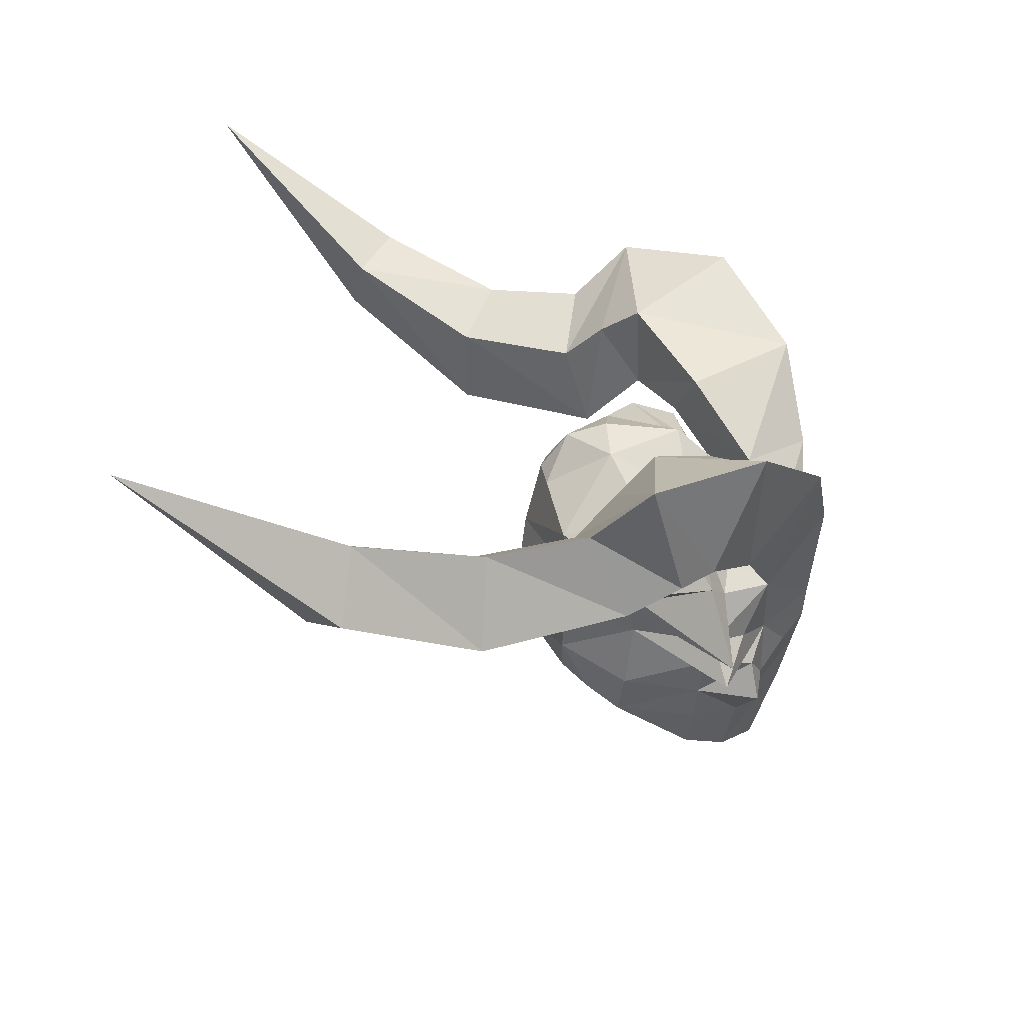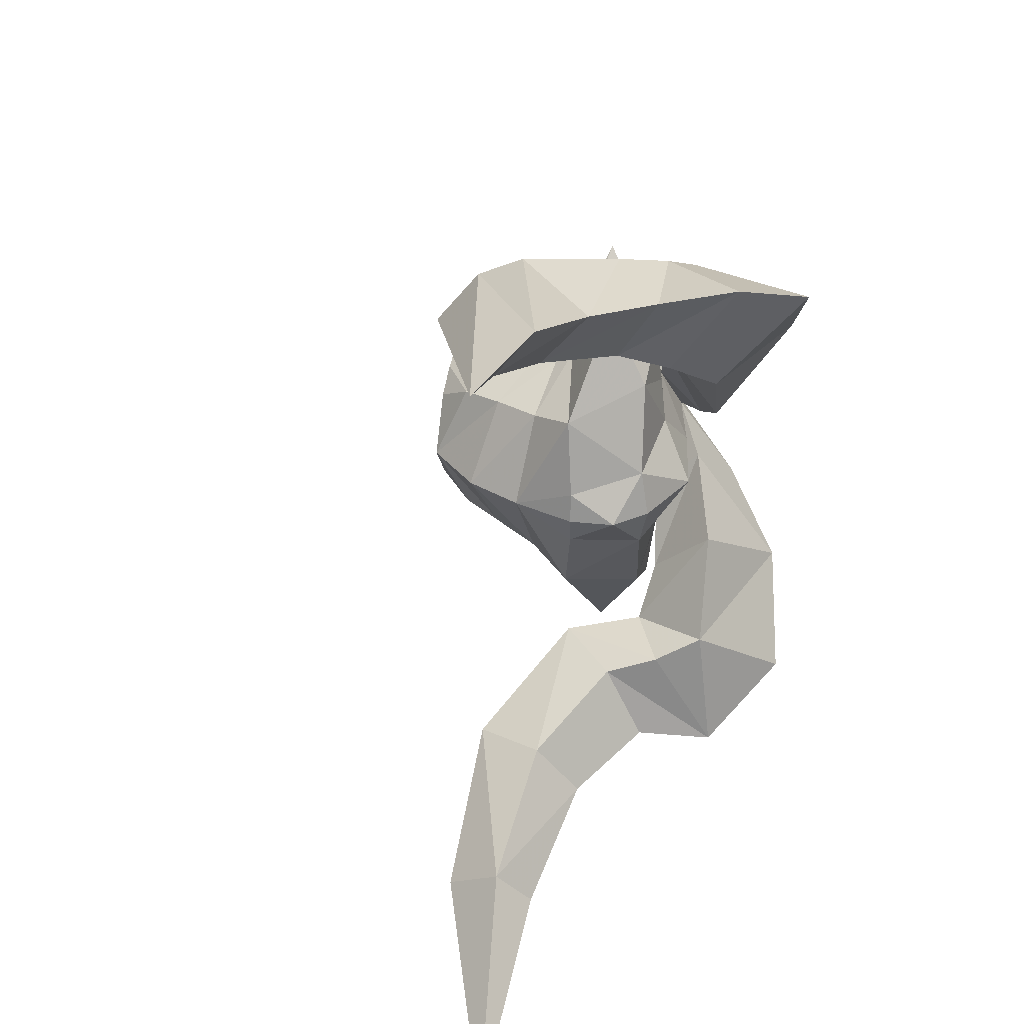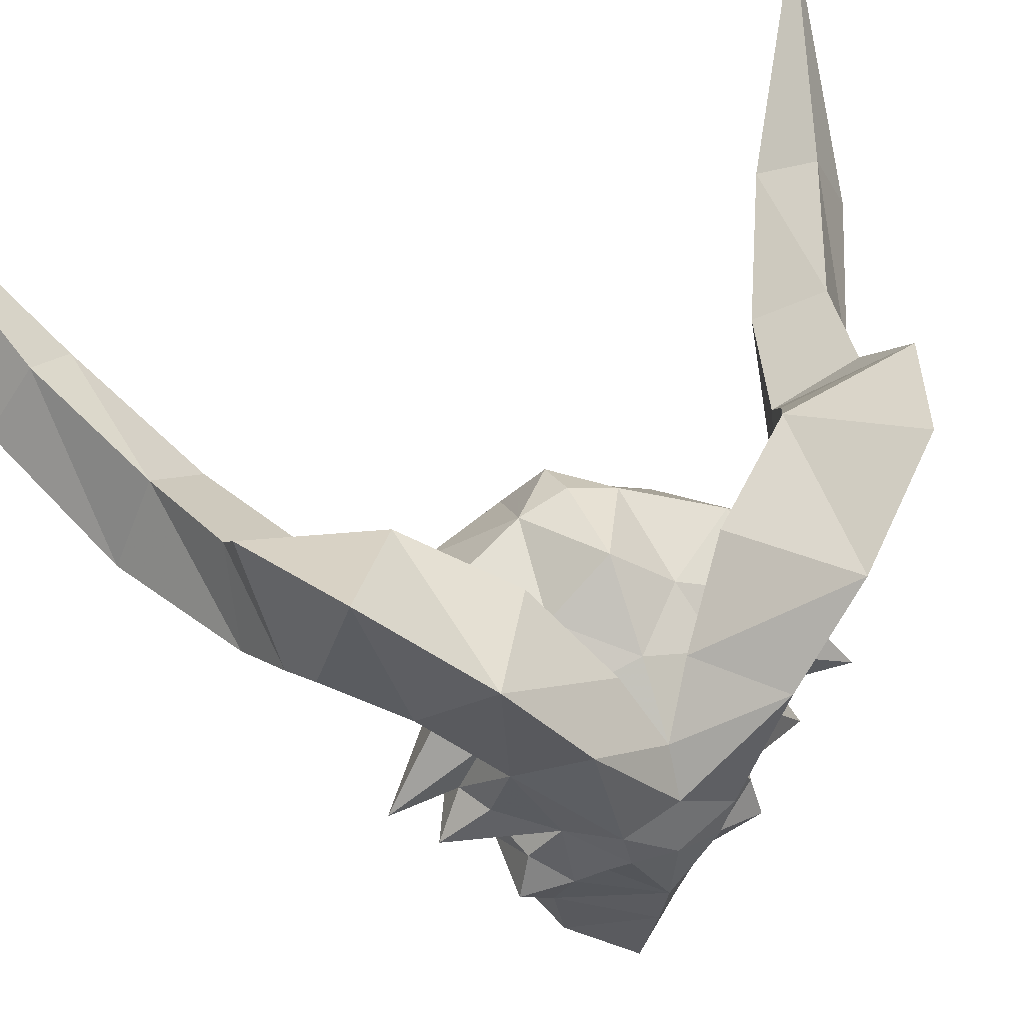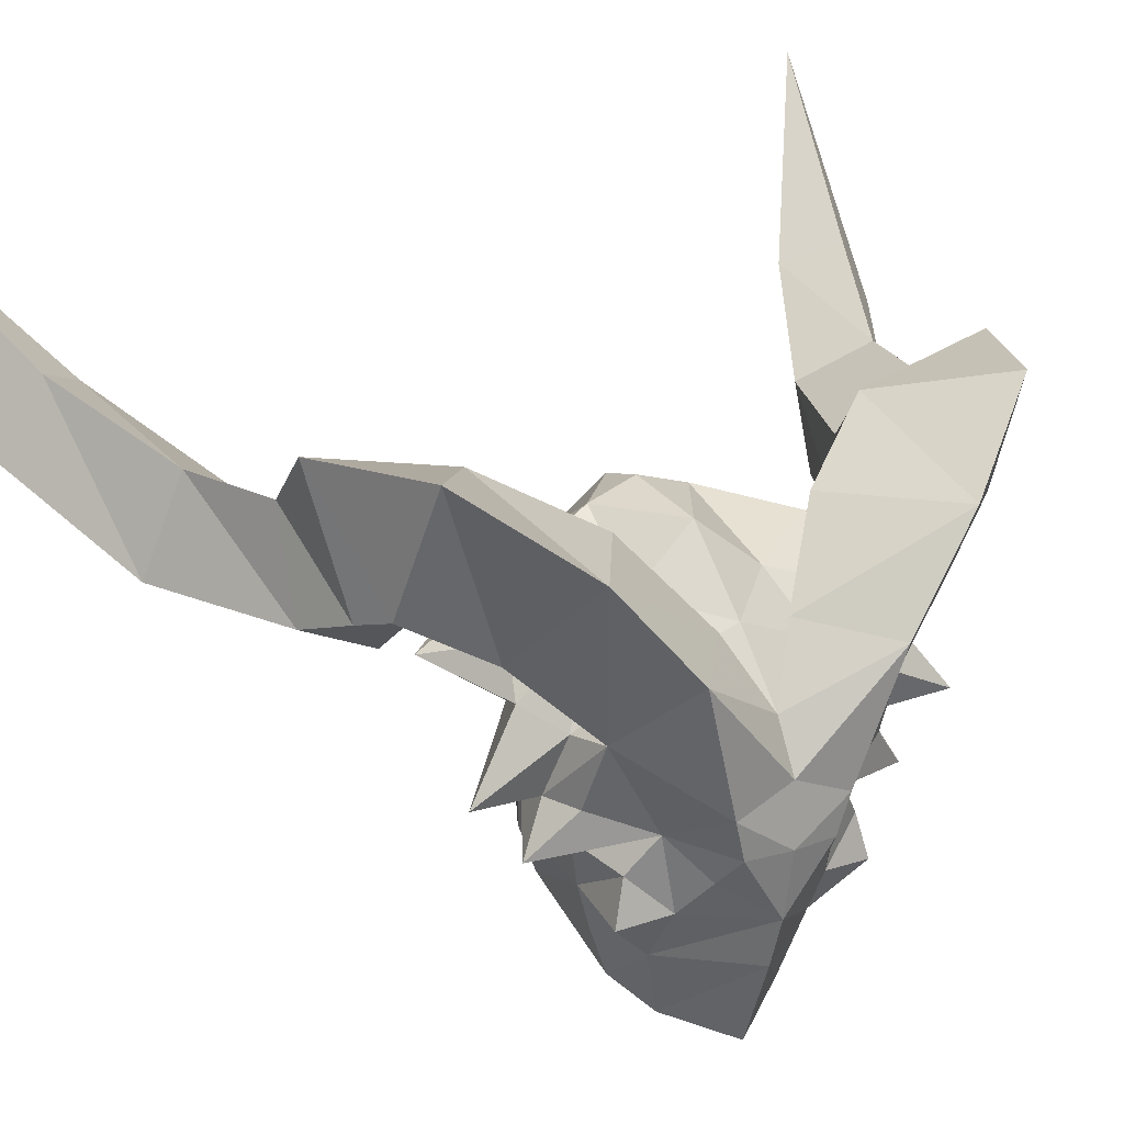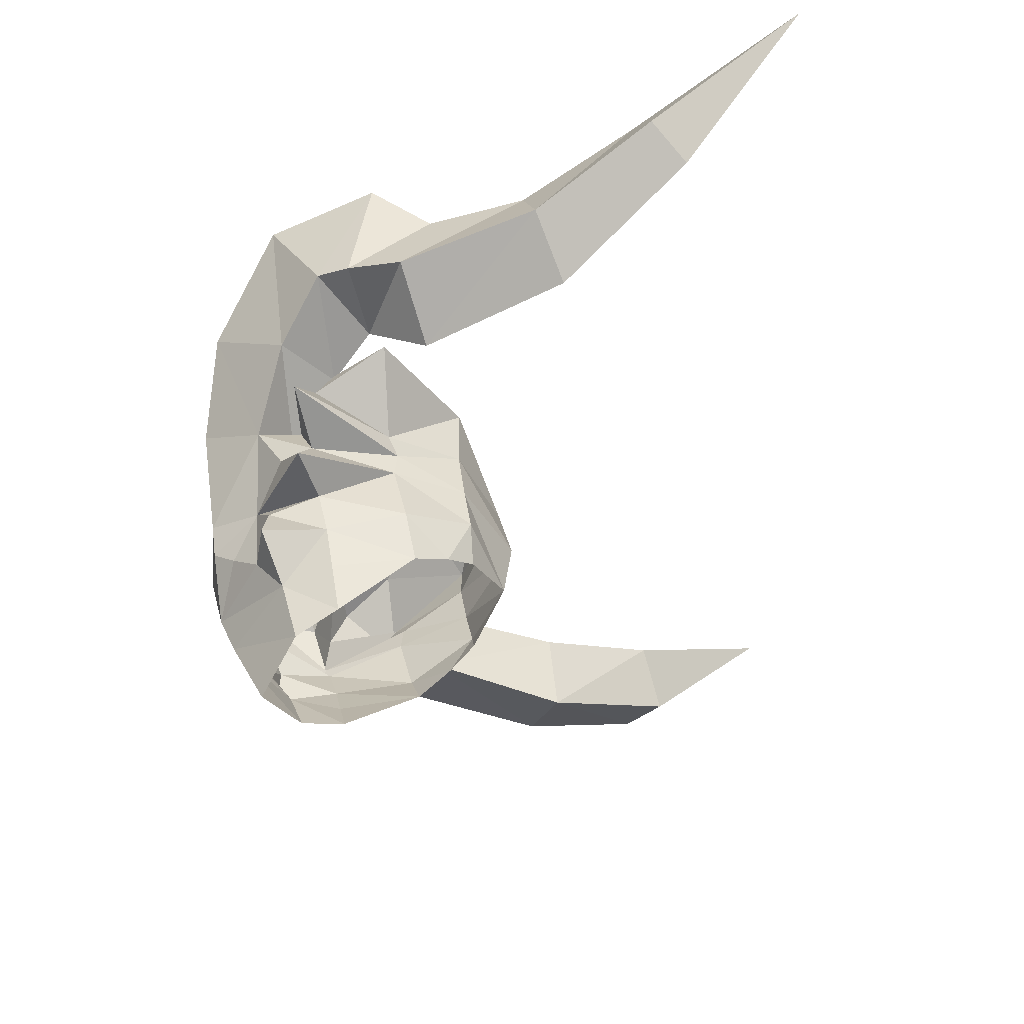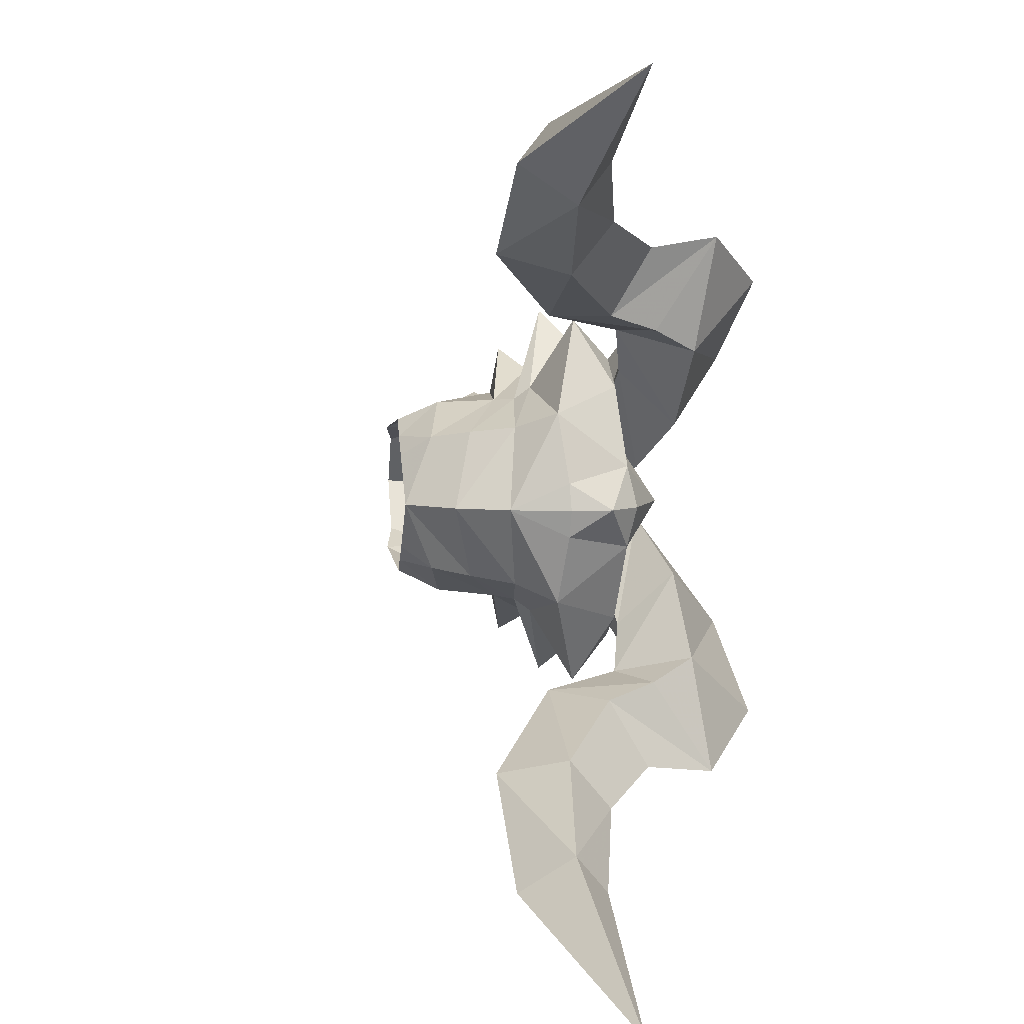
<metadata>
{"format":"obj","ext":"obj","renderer":"f3d","projection":"perspective","resolution":1024,"background":"white","views":[{"elev":-60.7,"azim":2.8,"up":"+Y"},{"elev":36.3,"azim":-43.1,"up":"+Y"},{"elev":39.2,"azim":64.8,"up":"+Z"},{"elev":20.5,"azim":58.3,"up":"+Z"},{"elev":35.1,"azim":177.2,"up":"+Y"},{"elev":6.2,"azim":-63.6,"up":"+Y"}]}
</metadata>
<code>
g common_helmet_280007
v -0.8056 1.963 0.4919
v -0.9979 1.895 -0.6754
v -2.132 1.291 -0.2024
v -2.046 1.409 0.6105
v -2.705 0 -0.4617
v -2.901 0 0.7451
v -1.977 1.518 1.545
v -2.717 0 1.819
v 2.042 0 -1.912
v 1.502 0 -3.229
v 0.8952 0.9536 -2.821
v 1.131 1.253 -1.809
v 2.305 0 -1.139
v 1.608 1.165 -1.046
v 0.3673 1.833 -0.9913
v 0.275 1.585 -1.718
v -1.138 1.536 -1.504
v -0.8686 1.997 0.9792
v -0.7204 2.224 1.254
v 0.873 3.697 0.6853
v 0.623 2.513 0.5215
v 0.2929 0.99 2.782
v -1.097 0.7786 3.526
v 0.1854 0 3.566
v -0.5701 2.271 3.027
v 0.4334 1.725 2.518
v 0.2541 2.768 2.501
v 0.2661 2.54 2.733
v 1.037 1.351 1.948
v 1.537 0.5236 2.585
v 0.6082 1.486 3.792
v 2.463 2.712 3.932
v 2.675 1.554 2.403
v 1.626 2.194 1.492
v 1.178 3.387 2.619
v 1.037 1.351 1.948
v 0.2661 2.54 2.733
v -0.4067 3.371 2.969
v -0.3997 2.976 4.609
v 1.374 4.295 5.135
v 0.4826 4.483 3.177
v -0.4067 3.371 2.969
v -1.439 3.655 2.015
v -1.102 3.386 4.106
v -1.815 3.671 3.485
v -1.575 4.948 4.201
v -0.5138 5.154 5.088
v -0.07489 4.716 3.014
v -1.019 4.994 2.694
v -1.439 3.655 2.015
v -3.815 4.435 3.588
v -3.274 5.393 4.182
v -3.415 5.95 2.726
v -3.889 4.813 2.11
v -5.908 5.608 4.688
v -3.889 4.813 2.11
v -5.341 6.355 5.042
v -5.546 7.021 3.955
v -6.178 6.326 3.671
v -1.705 1.241 -1.161
v -2.145 0.9109 -0.8755
v -0.6835 3.558 2.178
v -2.017 1.819 2.48
v -1.871 0 3.571
v -1.146 0 3.76
v 2.473 0 0.8533
v 2.484 0.8729 0.4928
v 0.507 2.023 -0.2564
v 1.473 1.965 -1.138
v 0.507 2.023 -0.2564
v 1.383 1.792 -0.4572
v 0.3673 1.833 -0.9913
v 1.638 1.396 0.1112
v 0.8241 2.917 -0.2224
v 2.429 0.6981 -0.1033
v 2.055 0.8713 -0.5141
v 2.484 0.8729 0.4928
v 1.626 2.194 1.492
v 2.076 0 1.583
v 2.507 0 -0.09444
v 2.076 0 1.583
v 1.037 1.351 1.948
v 1.234 0 2.524
v 0.623 2.513 0.5215
v 1.178 2.282 0.4849
v 0.8241 2.917 -0.2224
v 2.507 0 -0.09444
v 0.873 3.697 0.6853
v 0.8427 2.241 1.365
v 0.623 2.513 0.5215
v -0.7204 2.224 1.254
v 0.5729 2.851 1.811
v -2.383 0 2.945
v -2.285 0.5122 2.855
v -2.285 0.5122 2.855
v -0.6835 3.558 2.178
v -2.017 1.819 2.48
v -2.285 0.5122 2.855
v -2.383 0 2.945
v 1.626 2.194 1.492
v 0.275 1.585 -1.718
v 0.175 1.262 -2.51
v 0.175 1.262 -2.51
v -8.647 7.651 7.182
v -6.178 6.326 3.671
v -0.8056 -1.963 0.4919
v -2.046 -1.409 0.6105
v -2.132 -1.291 -0.2024
v -0.9979 -1.895 -0.6754
v -1.977 -1.518 1.545
v 1.131 -1.253 -1.809
v 0.8952 -0.9536 -2.821
v 1.608 -1.165 -1.046
v 0.3673 -1.833 -0.9913
v -1.138 -1.536 -1.504
v 0.275 -1.585 -1.718
v -0.8686 -1.997 0.9792
v 0.623 -2.513 0.5215
v 0.873 -3.697 0.6853
v -0.7204 -2.224 1.254
v 0.2929 -0.99 2.782
v -1.097 -0.7786 3.526
v -0.5701 -2.271 3.027
v 0.2541 -2.768 2.501
v 0.4334 -1.725 2.518
v 0.2661 -2.54 2.733
v 0.6082 -1.486 3.792
v 1.537 -0.5236 2.585
v 1.037 -1.351 1.948
v 2.463 -2.712 3.932
v 1.178 -3.387 2.619
v 1.626 -2.194 1.492
v 2.712 -1.471 2.478
v 0.2661 -2.54 2.733
v 1.037 -1.351 1.948
v -0.4067 -3.371 2.969
v -0.3997 -2.976 4.609
v 1.374 -4.295 5.135
v 0.4826 -4.483 3.177
v -0.4067 -3.371 2.969
v -1.439 -3.655 2.015
v -1.815 -3.671 3.485
v -1.102 -3.386 4.106
v -1.575 -4.948 4.201
v -1.019 -4.994 2.694
v -0.07489 -4.716 3.014
v -0.5138 -5.154 5.088
v -1.439 -3.655 2.015
v -3.815 -4.435 3.588
v -3.274 -5.393 4.182
v -3.415 -5.95 2.726
v -3.889 -4.813 2.11
v -3.889 -4.813 2.11
v -5.908 -5.608 4.688
v -5.341 -6.355 5.042
v -5.546 -7.021 3.955
v -6.178 -6.326 3.671
v -1.705 -1.241 -1.161
v -2.145 -0.9109 -0.8755
v -2.017 -1.819 2.48
v -0.6835 -3.558 2.178
v 2.484 -0.8729 0.4928
v 0.507 -2.023 -0.2564
v 1.473 -1.965 -1.138
v 0.507 -2.023 -0.2564
v 0.3673 -1.833 -0.9913
v 1.383 -1.792 -0.4572
v 1.638 -1.396 0.1112
v 0.8241 -2.917 -0.2224
v 2.055 -0.8713 -0.5141
v 2.429 -0.6981 -0.1033
v 2.484 -0.8729 0.4928
v 1.626 -2.194 1.492
v 1.037 -1.351 1.948
v 1.178 -2.282 0.4849
v 0.623 -2.513 0.5215
v 0.8241 -2.917 -0.2224
v 0.873 -3.697 0.6853
v 0.623 -2.513 0.5215
v 0.8427 -2.241 1.365
v 0.5729 -2.851 1.811
v -0.7204 -2.224 1.254
v -2.285 -0.5122 2.855
v -2.285 -0.5122 2.855
v -0.6835 -3.558 2.178
v -2.017 -1.819 2.48
v -2.285 -0.5122 2.855
v 1.626 -2.194 1.492
v 0.275 -1.585 -1.718
v 0.175 -1.262 -2.51
v 0.175 -1.262 -2.51
v -6.178 -6.326 3.671
v -8.647 -7.651 7.182
f 1 2 3
f 3 4 1
f 4 3 5
f 5 6 4
f 7 4 6
f 6 8 7
f 9 10 11
f 11 12 9
f 13 9 12
f 12 14 13
f 15 16 17
f 17 2 15
f 18 19 20
f 20 21 18
f 22 23 24
f 25 22 26
f 26 27 25
f 28 29 30
f 30 31 28
f 32 33 34
f 34 35 32
f 33 32 30
f 35 34 36
f 36 37 35
f 38 28 31
f 31 39 38
f 40 32 35
f 35 41 40
f 39 31 32
f 32 40 39
f 41 35 37
f 37 42 41
f 43 38 44
f 44 45 43
f 46 47 48
f 48 49 46
f 45 44 47
f 47 46 45
f 49 48 42
f 42 50 49
f 45 51 43
f 52 46 49
f 49 53 52
f 51 45 46
f 46 52 51
f 53 49 50
f 50 54 53
f 51 55 56
f 57 52 53
f 53 58 57
f 55 51 52
f 52 57 55
f 58 53 54
f 54 59 58
f 3 2 60
f 5 3 61
f 25 62 63
f 23 64 65
f 7 18 4
f 33 66 67
f 2 68 15
f 69 14 12
f 70 71 72
f 73 70 74
f 21 1 18
f 7 19 18
f 73 75 76
f 77 73 78
f 29 79 30
f 80 75 77
f 33 67 34
f 81 82 83
f 22 24 83
f 71 70 73
f 30 79 33
f 74 84 85
f 86 1 21
f 86 68 1
f 66 87 67
f 25 27 62
f 88 89 90
f 88 91 92
f 27 92 62
f 91 62 92
f 93 94 8
f 63 95 23
f 22 25 23
f 96 19 97
f 97 7 8
f 98 99 64
f 89 100 90
f 14 76 13
f 64 23 98
f 33 79 66
f 72 12 101
f 102 12 11
f 4 18 1
f 103 17 16
f 12 102 101
f 71 14 69
f 14 71 73
f 83 82 22
f 92 89 88
f 84 78 85
f 26 22 82
f 25 63 23
f 92 27 26
f 89 26 82
f 89 92 26
f 100 89 82
f 55 104 105
f 58 104 57
f 57 104 55
f 59 104 58
f 42 48 41
f 41 48 47
f 47 44 39
f 39 44 38
f 41 47 40
f 40 47 39
f 7 97 19
f 3 60 61
f 2 17 60
f 71 69 72
f 72 69 12
f 2 1 68
f 74 85 73
f 85 78 73
f 24 23 65
f 97 8 94
f 43 51 56
f 56 55 105
f 106 107 108
f 108 109 106
f 107 6 5
f 5 108 107
f 110 8 6
f 6 107 110
f 9 111 112
f 112 10 9
f 13 113 111
f 111 9 13
f 114 109 115
f 115 116 114
f 117 118 119
f 119 120 117
f 121 24 122
f 123 124 125
f 125 121 123
f 126 127 128
f 128 129 126
f 130 131 132
f 132 133 130
f 133 128 130
f 131 134 135
f 135 132 131
f 136 137 127
f 127 126 136
f 138 139 131
f 131 130 138
f 137 138 130
f 130 127 137
f 139 140 134
f 134 131 139
f 141 142 143
f 143 136 141
f 144 145 146
f 146 147 144
f 142 144 147
f 147 143 142
f 145 148 140
f 140 146 145
f 142 141 149
f 150 151 145
f 145 144 150
f 149 150 144
f 144 142 149
f 151 152 148
f 148 145 151
f 149 153 154
f 155 156 151
f 151 150 155
f 154 155 150
f 150 149 154
f 156 157 152
f 152 151 156
f 108 158 109
f 5 159 108
f 123 160 161
f 122 65 64
f 110 107 117
f 133 162 66
f 109 114 163
f 164 111 113
f 165 166 167
f 168 169 165
f 118 117 106
f 110 117 120
f 168 170 171
f 172 173 168
f 129 128 79
f 80 172 171
f 133 132 162
f 81 83 174
f 121 83 24
f 167 168 165
f 128 133 79
f 169 175 176
f 177 118 106
f 177 106 163
f 66 162 87
f 123 161 124
f 178 179 180
f 178 181 182
f 124 161 181
f 182 181 161
f 93 8 183
f 160 122 184
f 121 122 123
f 185 186 120
f 186 8 110
f 187 64 99
f 180 179 188
f 113 170 168
f 64 187 122
f 133 66 79
f 166 189 111
f 190 112 111
f 107 106 117
f 191 116 115
f 111 189 190
f 167 164 113
f 113 168 167
f 83 121 174
f 181 178 180
f 176 175 173
f 125 174 121
f 123 122 160
f 181 125 124
f 180 174 125
f 180 125 181
f 188 174 180
f 154 192 193
f 156 155 193
f 155 154 193
f 157 156 193
f 140 139 146
f 139 147 146
f 147 137 143
f 137 136 143
f 139 138 147
f 138 137 147
f 110 120 186
f 108 159 158
f 109 158 115
f 167 166 164
f 166 111 164
f 109 163 106
f 169 168 175
f 175 168 173
f 24 65 122
f 186 183 8
f 141 153 149
f 153 192 154
f 75 13 76
f 170 13 171
f 75 73 77
f 172 168 171
f 75 80 13
f 13 80 171
f 14 73 76
f 113 13 170
f 128 127 130
f 32 31 30

</code>
